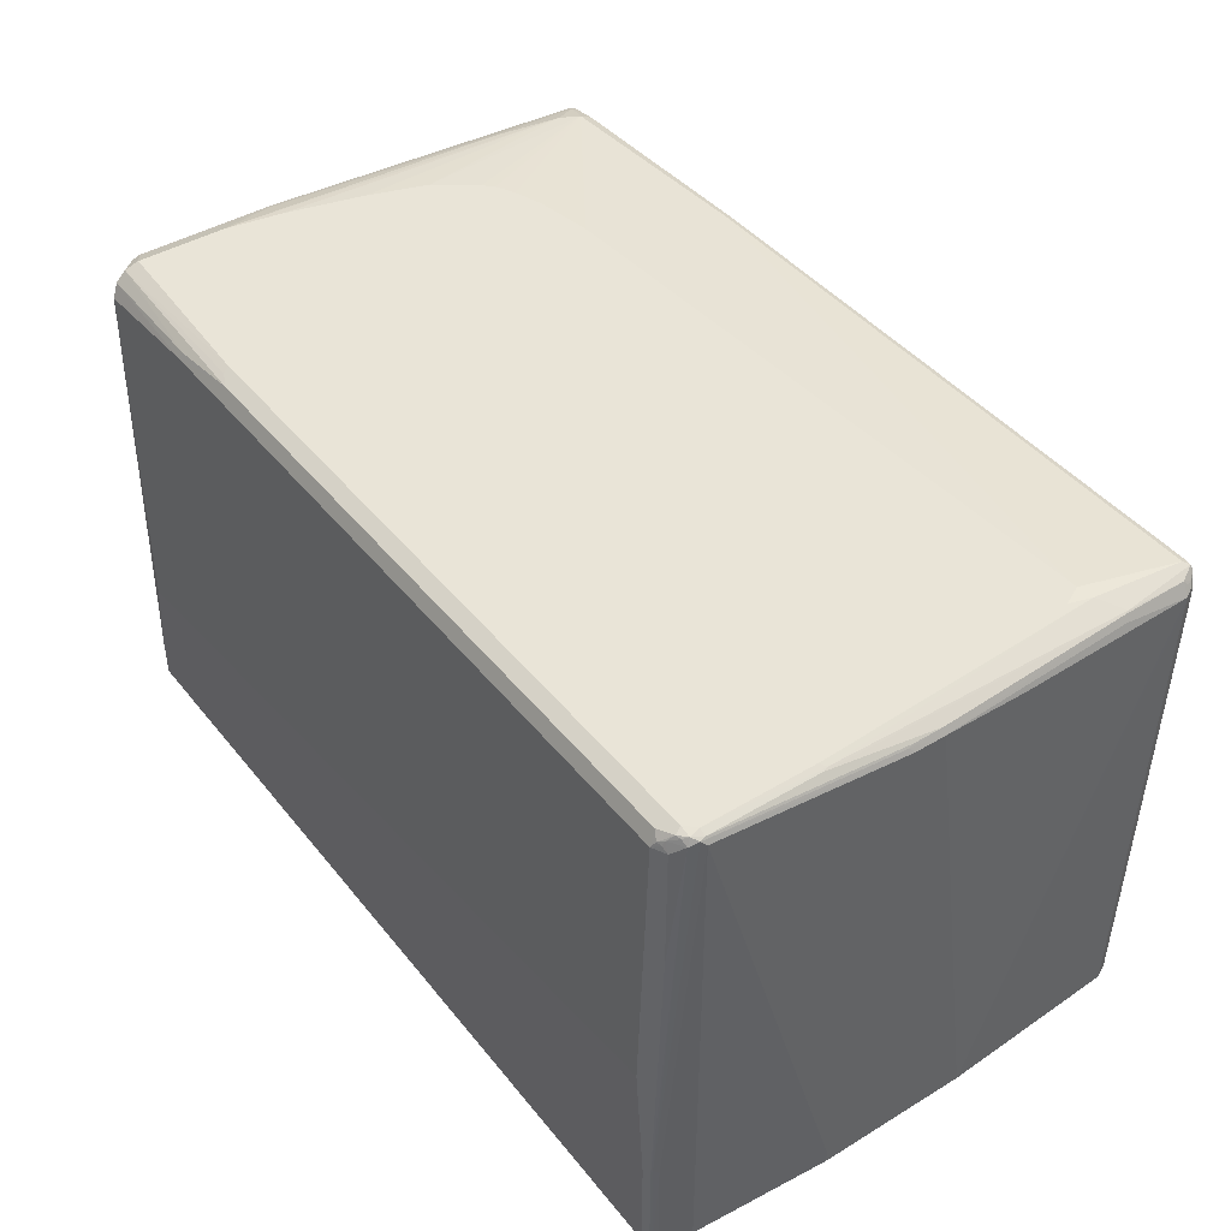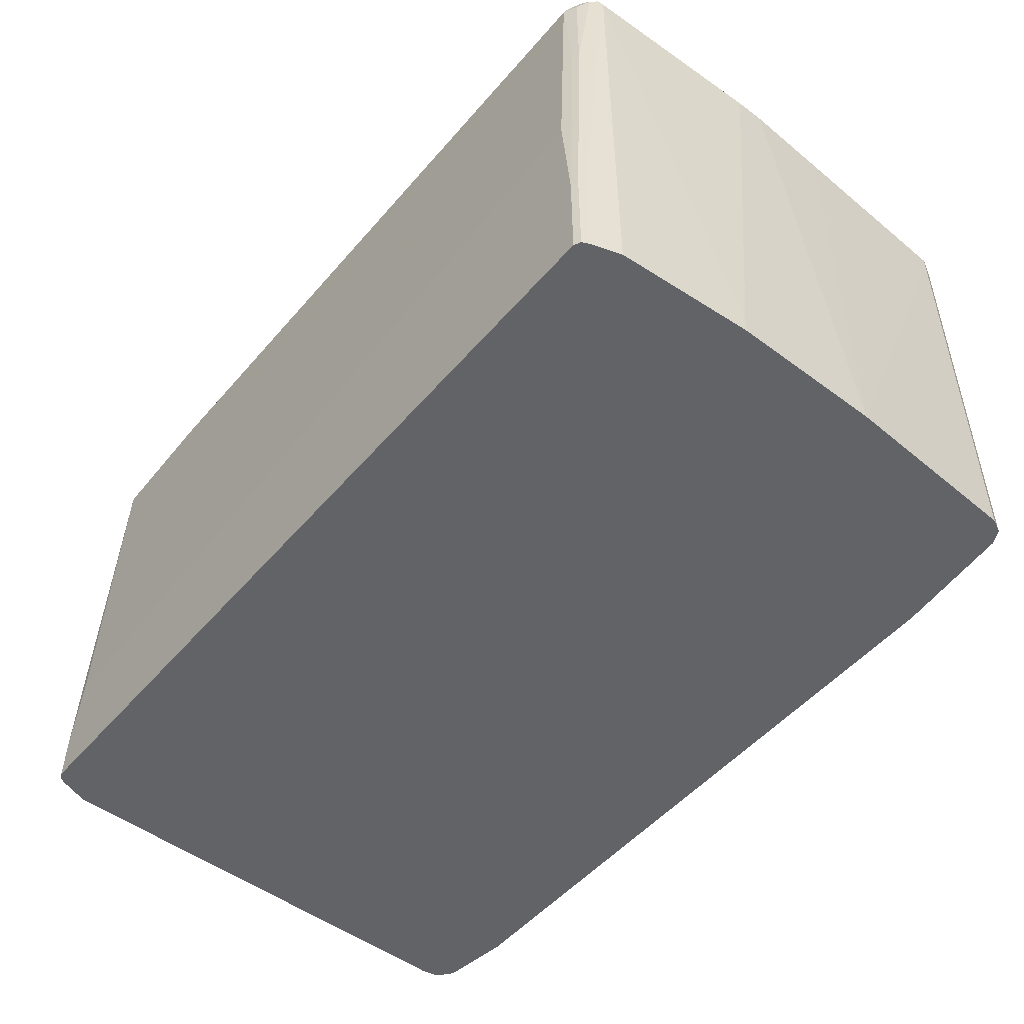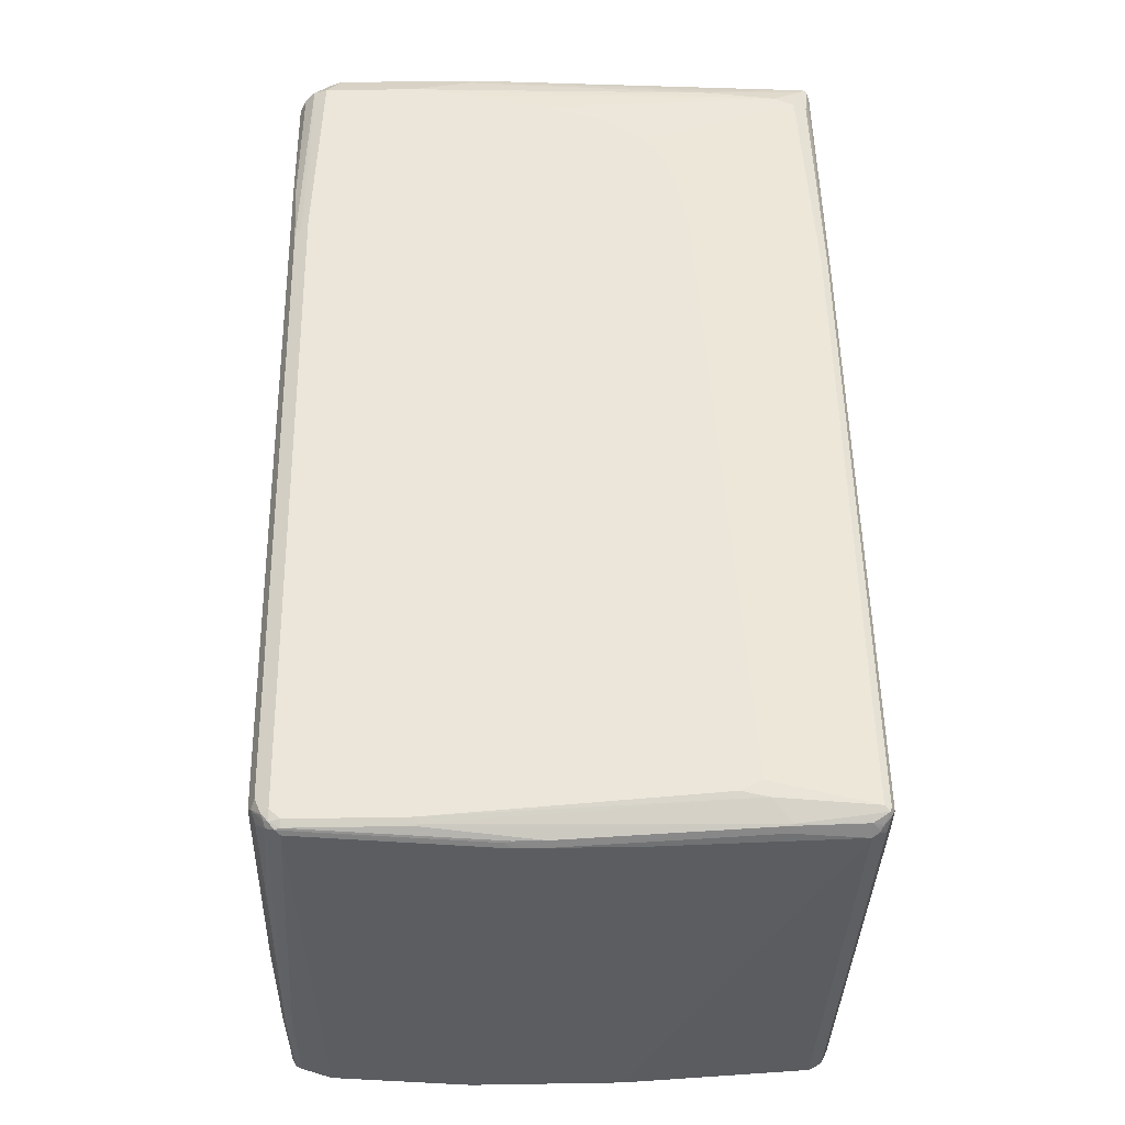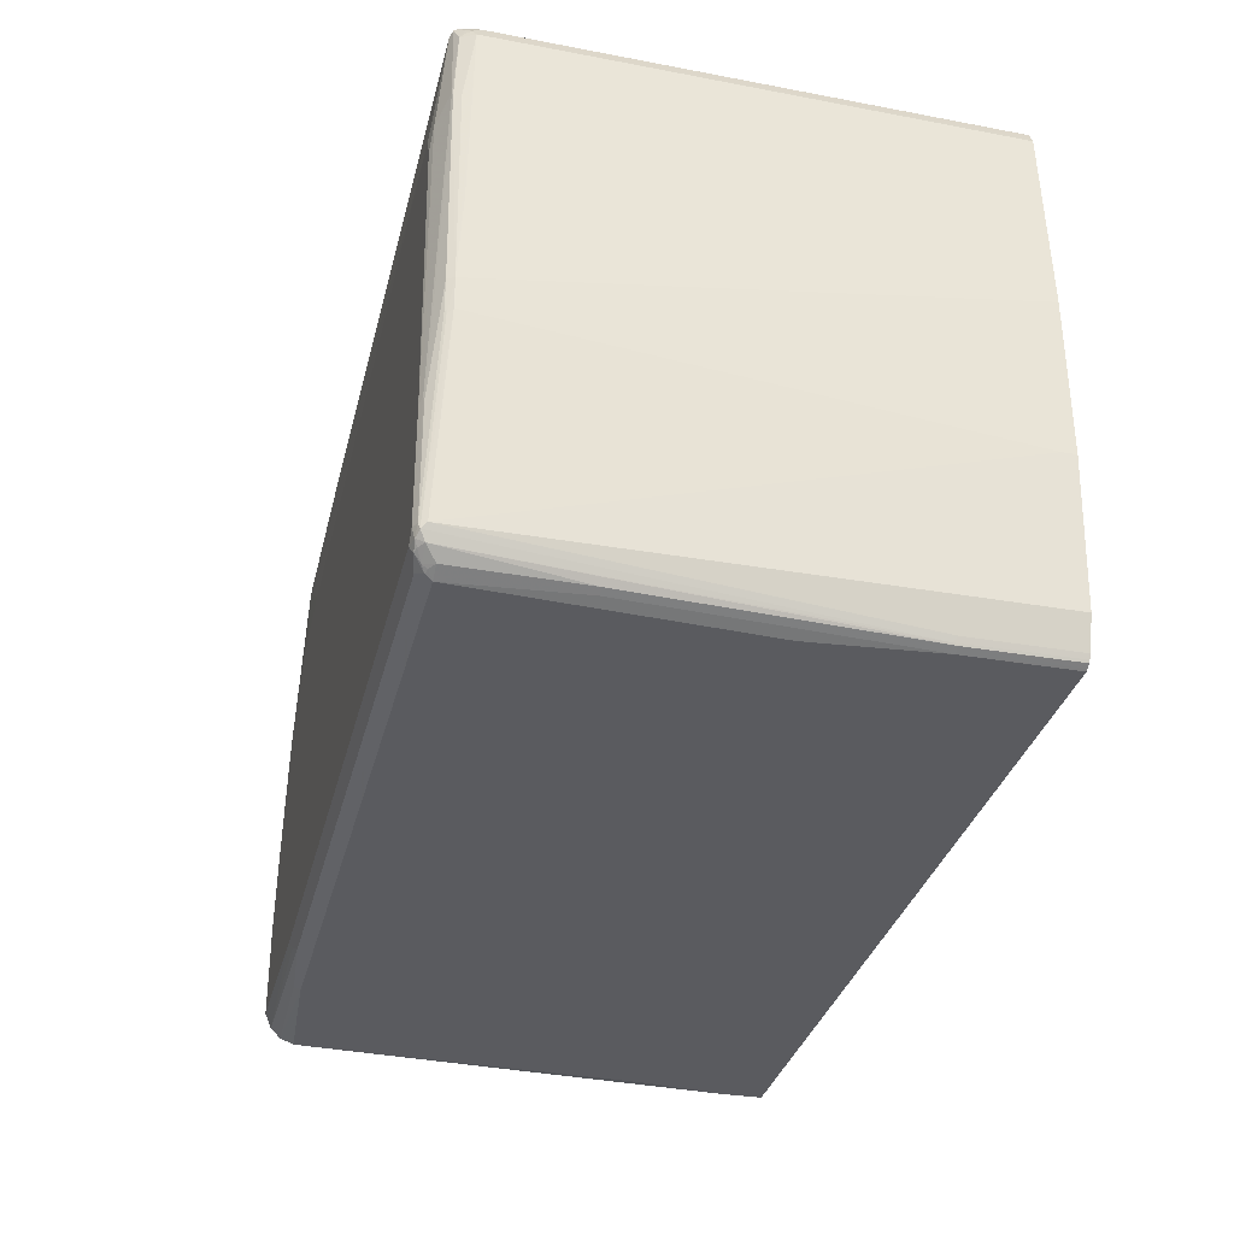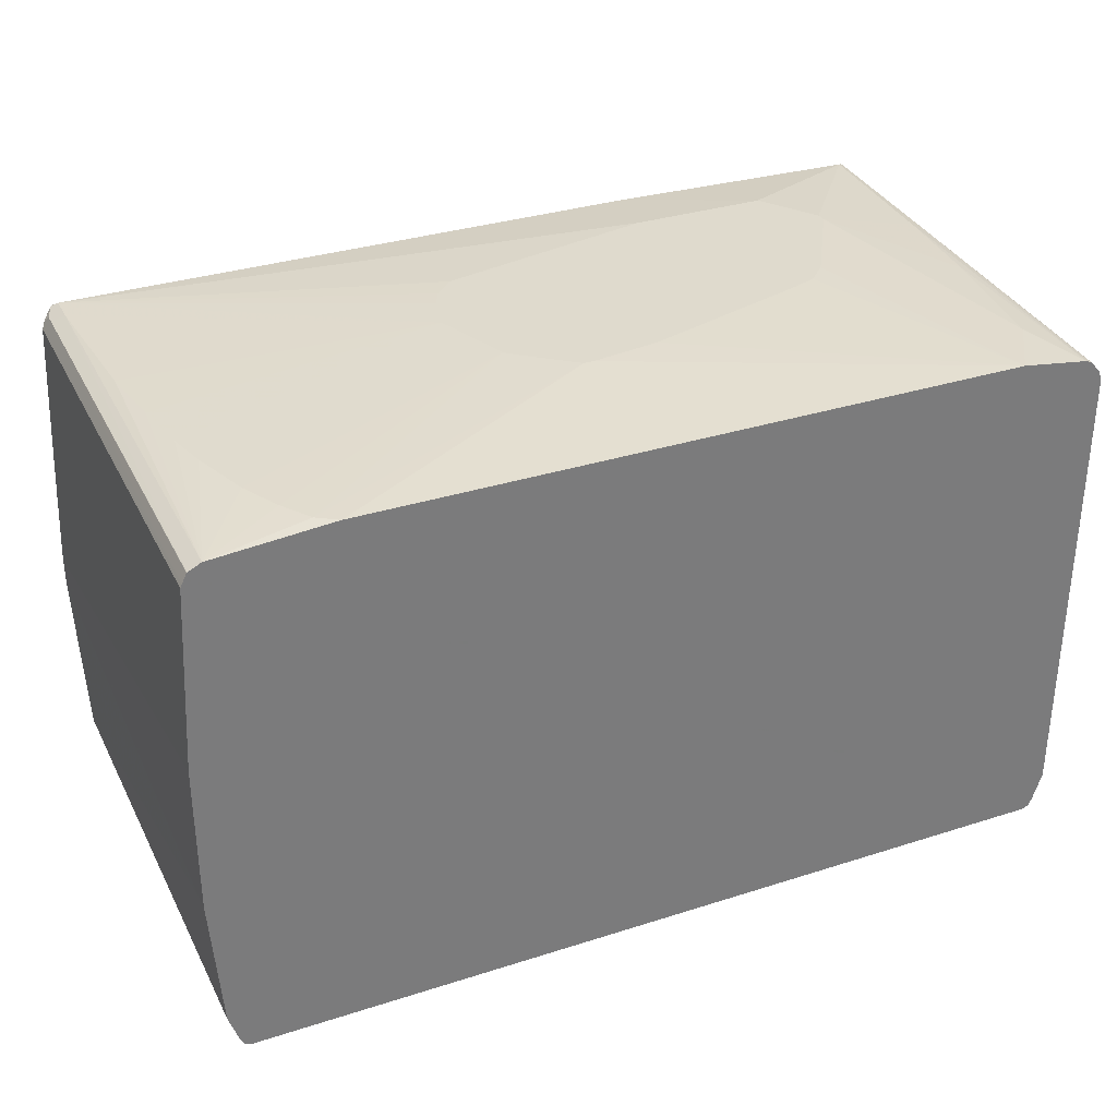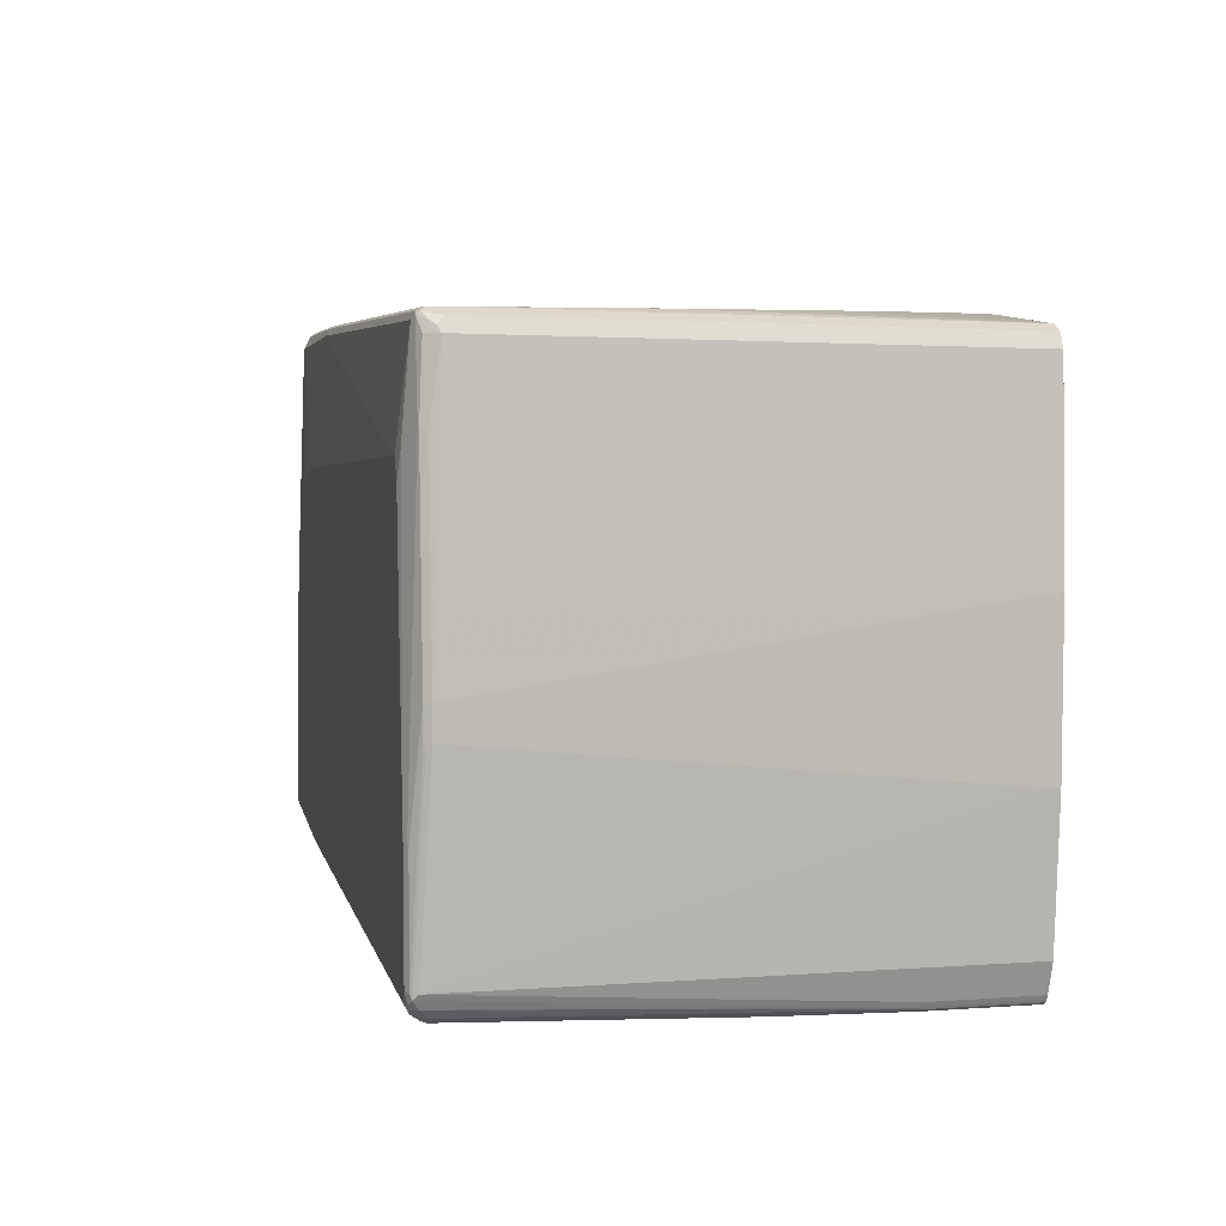
<metadata>
{"format":"obj","ext":"obj","renderer":"f3d","projection":"perspective","resolution":1024,"background":"white","views":[{"elev":43.2,"azim":-125.6,"up":"+Y"},{"elev":-50.9,"azim":-129.1,"up":"+Y"},{"elev":54.3,"azim":-91.0,"up":"+Y"},{"elev":-32.9,"azim":-103.6,"up":"+Z"},{"elev":32.8,"azim":-23.9,"up":"+Z"},{"elev":5.3,"azim":-102.4,"up":"+Z"}]}
</metadata>
<code>
v 0.6238 -0.02896 -0.3918
v 0.6332 -0.09212 -0.3871
v 0.6238 -0.09212 -0.3918
v 0.6093 0.08708 -0.3918
v 0.6238 0.6094 -0.3772
v 0.6335 -0.03385 -0.3869
v 0.6335 -0.09212 -0.3869
v -0.6238 -0.09212 -0.3918
v -0.6093 0.2322 -0.3918
v 0.6286 0.6287 -0.3675
v 0.6311 0.6166 -0.37
v 0.6335 0.6045 -0.3724
v 0.4352 0.6239 -0.3772
v 0.6337 -0.09212 -0.3866
v 0.6625 0.619 -0.3288
v -0.6273 -0.09212 -0.39
v -0.6238 0.05805 -0.3918
v -0.6093 0.6239 -0.3772
v 0.6286 0.6432 -0.353
v 0.6601 0.6311 -0.3265
v 0.6553 0.6263 -0.3361
v 0.4304 0.6335 -0.3724
v 0.3239 0.6432 -0.3675
v 0.6383 -0.09212 -0.3772
v 0.6674 0.6239 -0.3191
v -0.6335 -0.09212 -0.3869
v -0.6335 0.05805 -0.3869
v -0.6238 0.4497 -0.3772
v -0.6286 0.6239 -0.3675
v -0.6203 0.6311 -0.37
v -0.6141 0.6335 -0.3724
v -0.6045 0.6432 -0.3675
v 0.6238 0.6529 -0.3337
v 0.6311 0.6456 -0.3409
v 0.6408 0.6408 -0.3361
v 0.3434 0.648 -0.3579
v 0.3482 0.6529 -0.3482
v 0.6625 0.6335 -0.3144
v 0.6528 0.6384 -0.3191
v 0.6528 -0.09212 -0.3337
v 0.6674 0.6239 -0.116
v 0.6674 0.6094 -0.3047
v -0.6353 -0.09212 -0.3835
v -0.6348 0.06535 -0.3844
v -0.6431 0.6384 -0.353
v -0.6335 0.4497 -0.3724
v -0.622 0.6384 -0.3663
v -0.6286 0.648 -0.3579
v -0.6238 0.6529 -0.3482
v 0.6238 0.6529 -0.2031
v 0.6625 0.6335 -0.1112
v 0.6528 0.6384 -0.116
v 0.6674 0.5949 -0.04347
v 0.6528 -0.09212 0.3482
v 0.6674 0.6094 0.07249
v 0.6638 0.6166 0.1233
v -0.6383 -0.09212 -0.3772
v -0.6383 0.05805 -0.3772
v -0.6528 0.6384 -0.3337
v -0.6493 0.6456 -0.3409
v -0.6401 0.6493 -0.3482
v -0.6348 0.6456 -0.3554
v -0.6383 0.6529 -0.3337
v 0.6093 0.6529 -0.116
v 0.6093 0.6384 0.3482
v 0.6238 0.6384 0.2466
v 0.6335 0.6335 0.2514
v 0.6431 0.6287 0.2418
v 0.648 0.619 0.3965
v 0.6528 -0.01445 0.3627
v 0.6493 -0.09212 0.3684
v 0.6528 0.6094 0.3917
v -0.6528 -0.09212 -0.3337
v -0.6674 -0.0725 -0.1306
v -0.6674 0.6239 -0.05803
v -0.6638 0.6311 -0.06526
v -0.648 0.648 -0.3337
v -0.6456 0.6493 -0.1668
v -0.6383 0.6529 -0.1741
v 0.5803 0.6529 3.41e-05
v 0.5513 0.6529 0.08705
v 0.5948 0.6384 0.3772
v 0.6383 0.6239 0.3917
v 0.6456 0.6166 0.4026
v 0.6493 0.6021 0.399
v 0.6431 -0.01445 0.382
v 0.6446 -0.09212 0.3741
v 0.648 0.6094 0.4014
v -0.6674 -0.09212 -0.1306
v -0.6674 0.6239 -0.01444
v -0.6625 0.6335 -0.01444
v -0.6625 0.6335 -0.05803
v -0.648 0.648 -0.1741
v -0.6456 0.6348 0.2829
v -0.6166 0.6493 0.2539
v -0.6093 0.6529 0.2176
v 0.5078 0.6529 0.145
v 0.5948 0.6287 0.3965
v 0.4933 0.6529 0.1596
v 0.4643 0.6529 0.1741
v 0.4207 0.6529 0.1886
v 0.3337 0.6529 0.2031
v -0.5803 0.6529 0.2466
v 0.2611 0.6384 0.3917
v 0.6383 0.619 0.4014
v 0.2684 0.6311 0.4026
v 0.6383 0.6094 0.4062
v 0.6431 0.3627 0.3965
v 0.6335 -0.09212 0.3869
v -0.6674 -0.09212 0.09214
v -0.6638 0.6166 0.1088
v -0.6528 0.6094 0.3772
v -0.6528 0.6239 0.2756
v -0.648 0.6335 0.2756
v -0.6431 0.6287 0.3772
v -0.6311 0.6348 0.399
v -0.6238 0.6384 0.3917
v -0.5948 0.6529 0.2466
v 0.2611 0.6335 0.4014
v 0.2611 0.6239 0.4062
v 0.4933 0.4208 0.4208
v 0.4933 0.4063 0.4208
v 0.6238 0.3627 0.4062
v 0.4352 0.5078 0.4208
v 0.6238 -0.09212 0.3917
v -0.6528 -0.09212 0.3627
v -0.6528 0.5949 0.3772
v -0.648 0.6142 0.3869
v -0.6456 0.6203 0.3844
v -0.642 0.6221 0.3917
v -0.6335 0.6287 0.4014
v -0.6238 0.6239 0.4062
v -0.6238 0.6335 0.4014
v 0.5803 6.831e-05 0.4062
v 0.6093 0.2032 0.4062
v 0.4062 0.2612 0.4208
v 0.2321 0.5078 0.4208
v 0.5223 -0.09212 0.4062
v -0.6503 -0.09212 0.3678
v -0.6431 0.59 0.3965
v -0.648 0.5997 0.3869
v -0.6431 0.6045 0.3965
v -0.6238 0.5804 0.4062
v -0.1595 0.3192 0.4208
v -0.145 0.3772 0.4208
v -0.1305 0.4063 0.4208
v -0.1015 0.4353 0.4208
v 0.3772 0.2322 0.4208
v 0.3337 0.2177 0.4208
v 0.08702 0.1451 0.4208
v -0.0145 0.1306 0.4208
v -0.4498 -0.09212 0.4062
v -0.6435 -0.09212 0.3814
v -0.6431 -0.09212 0.382
v -0.6426 -0.09212 0.3824
v -0.6238 -0.09212 0.3917
v -0.6093 0.3627 0.4062
v -0.116 0.2032 0.4208
v -0.5948 0.2612 0.4062
v -0.5803 0.1742 0.4062
v -0.5658 0.1161 0.4062
v -0.5368 0.02902 0.4062
v -0.02901 0.1306 0.4208
v -0.4788 -0.0725 0.4062
v -0.5078 -0.02896 0.4062
v -0.1015 0.1887 0.4208
f 1 2 3
f 91 114 93
f 90 114 91
f 90 113 114
f 90 112 113
f 90 111 112
f 90 110 111
f 88 123 108
f 94 114 115
f 88 107 123
f 86 108 109
f 86 88 108
f 85 88 86
f 84 107 88
f 84 120 107
f 84 106 120
f 84 119 106
f 86 109 87
f 94 115 116
f 94 116 95
f 95 116 117
f 110 126 127
f 110 112 111
f 108 125 109
f 108 123 125
f 107 124 121
f 107 120 124
f 107 122 123
f 107 121 122
f 106 119 120
f 104 116 119
f 104 117 116
f 103 117 104
f 103 118 117
f 98 119 105
f 98 104 119
f 96 117 118
f 95 117 96
f 84 105 119
f 110 127 112
f 83 98 105
f 82 104 98
f 74 89 110
f 72 88 85
f 72 84 88
f 71 86 87
f 71 85 86
f 71 72 85
f 70 72 71
f 74 110 90
f 69 84 72
f 67 69 68
f 67 83 69
f 66 83 67
f 65 83 66
f 65 82 83
f 65 81 82
f 65 80 81
f 69 83 84
f 74 90 75
f 75 90 76
f 76 90 91
f 82 103 104
f 82 102 103
f 82 101 102
f 82 100 101
f 82 99 100
f 82 97 99
f 82 98 83
f 81 97 82
f 79 95 96
f 78 95 79
f 78 94 95
f 78 114 94
f 78 93 114
f 77 91 93
f 77 92 91
f 77 93 78
f 76 91 92
f 83 105 84
f 112 127 141
f 112 141 128
f 112 128 129
f 140 154 155
f 140 153 154
f 139 153 140
f 138 163 152
f 138 151 163
f 138 150 151
f 138 149 150
f 140 155 143
f 138 148 149
f 134 136 138
f 132 147 137
f 132 146 147
f 132 145 146
f 132 144 145
f 132 143 144
f 131 143 132
f 136 148 138
f 143 156 157
f 143 157 144
f 143 155 156
f 163 166 164
f 158 164 166
f 158 165 164
f 158 162 165
f 156 162 161
f 156 165 162
f 156 164 165
f 156 159 157
f 156 160 159
f 156 161 160
f 152 164 156
f 152 163 164
f 144 162 158
f 144 161 162
f 144 160 161
f 144 159 160
f 144 157 159
f 131 140 143
f 131 142 140
f 128 140 142
f 128 141 140
f 121 145 144
f 121 146 145
f 121 147 146
f 121 137 147
f 121 124 137
f 120 137 124
f 120 132 137
f 119 132 120
f 119 133 132
f 116 133 119
f 116 132 133
f 116 131 132
f 116 130 131
f 115 129 130
f 113 115 114
f 112 115 113
f 112 129 115
f 121 144 158
f 64 80 65
f 121 158 166
f 121 163 151
f 128 130 129
f 128 131 130
f 128 142 131
f 127 140 141
f 127 139 140
f 126 139 127
f 125 134 138
f 125 135 134
f 123 135 125
f 122 136 134
f 122 135 123
f 122 134 135
f 121 136 122
f 121 148 136
f 121 149 148
f 121 150 149
f 121 151 150
f 121 166 163
f 63 78 79
f 115 130 116
f 61 77 63
f 14 25 24
f 14 15 25
f 13 32 23
f 13 18 32
f 13 23 22
f 12 21 15
f 11 21 12
f 15 21 25
f 10 22 19
f 10 21 11
f 10 20 21
f 10 19 20
f 9 18 13
f 9 17 18
f 8 16 17
f 6 15 14
f 10 13 22
f 16 26 27
f 16 27 17
f 17 27 46
f 20 35 33
f 20 25 21
f 20 38 25
f 19 37 33
f 19 36 37
f 19 23 36
f 19 22 23
f 19 35 20
f 19 34 35
f 19 33 34
f 18 31 32
f 18 30 31
f 18 29 30
f 18 46 29
f 18 28 46
f 17 28 18
f 17 46 28
f 6 12 15
f 20 33 39
f 6 14 7
f 5 11 12
f 2 71 87
f 2 54 71
f 2 40 54
f 2 24 40
f 2 14 24
f 2 7 14
f 2 6 7
f 2 87 109
f 1 6 2
f 1 5 12
f 1 4 5
f 1 9 4
f 1 17 9
f 1 8 17
f 1 3 8
f 63 77 78
f 1 12 6
f 2 109 125
f 2 125 138
f 2 138 152
f 5 10 11
f 4 9 5
f 2 8 3
f 2 16 8
f 2 26 16
f 2 43 26
f 2 57 43
f 2 73 57
f 2 89 73
f 2 110 89
f 2 126 110
f 2 139 126
f 2 153 139
f 2 154 153
f 2 155 154
f 2 156 155
f 2 152 156
f 5 9 13
f 20 39 38
f 5 13 10
f 23 32 49
f 50 66 52
f 50 65 66
f 50 64 65
f 49 61 63
f 48 61 49
f 48 62 61
f 47 62 48
f 45 60 61
f 45 62 47
f 45 61 62
f 44 60 45
f 44 59 60
f 44 58 59
f 43 58 44
f 43 57 58
f 41 56 55
f 41 51 56
f 51 67 68
f 40 53 54
f 51 68 69
f 52 66 67
f 60 77 61
f 23 37 36
f 60 92 77
f 60 76 92
f 60 75 76
f 59 75 60
f 59 74 75
f 59 89 74
f 59 73 89
f 57 59 58
f 57 73 59
f 56 69 72
f 55 72 70
f 55 56 72
f 54 55 70
f 54 70 71
f 53 55 54
f 51 69 56
f 40 42 53
f 51 52 67
f 27 44 45
f 31 48 32
f 30 47 31
f 29 47 30
f 29 45 47
f 29 46 45
f 27 45 46
f 27 43 44
f 26 43 27
f 25 42 40
f 25 53 42
f 25 55 53
f 25 41 55
f 25 51 41
f 25 38 51
f 38 52 51
f 24 25 40
f 23 49 37
f 32 48 49
f 33 50 52
f 31 47 48
f 33 52 39
f 38 39 52
f 33 64 50
f 33 80 64
f 33 81 80
f 33 97 81
f 33 99 97
f 33 101 100
f 33 102 101
f 33 103 102
f 33 100 99
f 33 96 118
f 33 79 96
f 33 63 79
f 33 49 63
f 33 37 49
f 33 35 34
f 33 118 103

</code>
